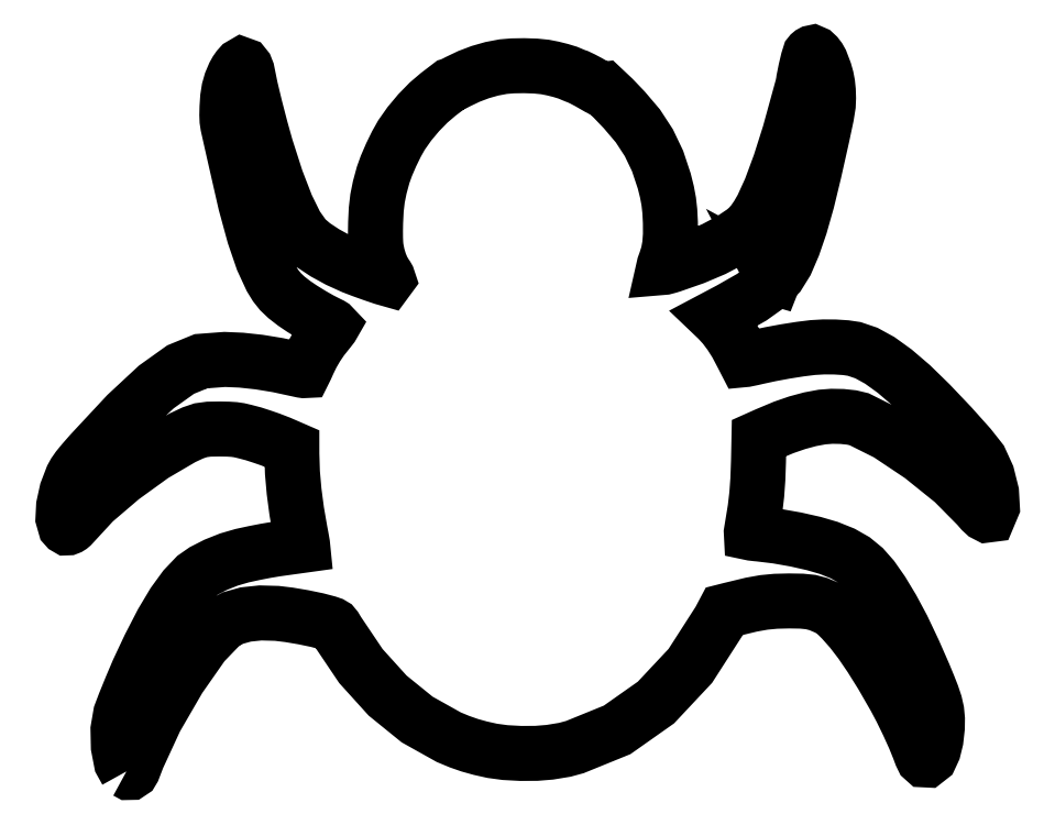
<metadata>
{"format":"dxf","ext":"dxf","renderer":"ezdxf+matplotlib","layout":"modelspace","background":"white","min_lineweight":24,"dpi":150}
</metadata>
<code>
0
SECTION
2
ENTITIES
0
LWPOLYLINE
8
Layer_1
90
493
70
1
10
-30.83
20
-24.77
30
0
10
-31.23
20
-24.05
30
0
10
-31.46
20
-22.86
30
0
10
-31.49
20
-21.51
30
0
10
-31.28
20
-20.32
30
0
10
-30.96
20
-19.47
30
0
10
-30.44
20
-18.2
30
0
10
-29.93
20
-16.99
30
0
10
-29.62
20
-16.33
30
0
10
-29.48
20
-16.02
30
0
10
-29.33
20
-15.72
30
0
10
-29.19
20
-15.41
30
0
10
-29.04
20
-15.1
30
0
10
-28.08
20
-13.23
30
0
10
-27.18
20
-11.73
30
0
10
-26.32
20
-10.56
30
0
10
-25.49
20
-9.682
30
0
10
-24.83
20
-9.219
30
0
10
-23.91
20
-8.753
30
0
10
-22.88
20
-8.342
30
0
10
-21.87
20
-8.047
30
0
10
-20.92
20
-7.841
30
0
10
-20.07
20
-7.676
30
0
10
-19.26
20
-7.54
30
0
10
-18.44
20
-7.424
30
0
10
-17.95
20
-7.361
30
0
10
-17.56
20
-7.307
30
0
10
-17.28
20
-7.268
30
0
10
-17.18
20
-7.25
30
0
10
-17.18
20
-7.16
30
0
10
-17.22
20
-6.922
30
0
10
-17.29
20
-6.574
30
0
10
-17.37
20
-6.152
30
0
10
-17.64
20
-4.609
30
0
10
-17.84
20
-3.07
30
0
10
-17.97
20
-1.615
30
0
10
-18.01
20
-0.3225
30
0
10
-18.01
20
-0.1744
30
0
10
-18.01
20
-0.02636
30
0
10
-18.01
20
0.1218
30
0
10
-18.01
20
0.2698
30
0
10
-18.17
20
0.3384
30
0
10
-18.32
20
0.407
30
0
10
-18.48
20
0.4755
30
0
10
-18.63
20
0.5441
30
0
10
-18.94
20
0.6728
30
0
10
-19.31
20
0.8204
30
0
10
-19.71
20
0.9686
30
0
10
-20.07
20
1.099
30
0
10
-20.3
20
1.174
30
0
10
-20.53
20
1.248
30
0
10
-20.76
20
1.323
30
0
10
-20.99
20
1.397
30
0
10
-21.16
20
1.443
30
0
10
-21.34
20
1.489
30
0
10
-21.51
20
1.534
30
0
10
-21.69
20
1.58
30
0
10
-22.09
20
1.675
30
0
10
-22.48
20
1.732
30
0
10
-22.94
20
1.761
30
0
10
-23.59
20
1.772
30
0
10
-24.45
20
1.76
30
0
10
-25.07
20
1.676
30
0
10
-25.68
20
1.47
30
0
10
-26.49
20
1.093
30
0
10
-28.76
20
-0.2344
30
0
10
-31.18
20
-1.986
30
0
10
-33.36
20
-3.845
30
0
10
-34.89
20
-5.496
30
0
10
-34.98
20
-5.609
30
0
10
-35.08
20
-5.713
30
0
10
-35.18
20
-5.798
30
0
10
-35.27
20
-5.852
30
0
10
-35.37
20
-5.89
30
0
10
-35.44
20
-5.893
30
0
10
-35.5
20
-5.856
30
0
10
-35.58
20
-5.773
30
0
10
-35.75
20
-5.156
30
0
10
-35.7
20
-4.187
30
0
10
-35.46
20
-3.06
30
0
10
-35.04
20
-1.971
30
0
10
-34.85
20
-1.629
30
0
10
-34.59
20
-1.26
30
0
10
-34.2
20
-0.7732
30
0
10
-33.58
20
-0.07741
30
0
10
-30.8
20
2.906
30
0
10
-28.52
20
5.033
30
0
10
-26.63
20
6.38
30
0
10
-25.05
20
7.026
30
0
10
-24.59
20
7.061
30
0
10
-24.13
20
7.095
30
0
10
-23.67
20
7.13
30
0
10
-23.21
20
7.164
30
0
10
-21.94
20
7.109
30
0
10
-20.55
20
6.96
30
0
10
-19.1
20
6.723
30
0
10
-17.64
20
6.405
30
0
10
-17.41
20
6.353
30
0
10
-17.22
20
6.316
30
0
10
-17.09
20
6.296
30
0
10
-17.03
20
6.299
30
0
10
-16.99
20
6.362
30
0
10
-16.92
20
6.506
30
0
10
-16.83
20
6.712
30
0
10
-16.72
20
6.957
30
0
10
-16.44
20
7.543
30
0
10
-16.09
20
8.145
30
0
10
-15.7
20
8.726
30
0
10
-15.29
20
9.248
30
0
10
-15.13
20
9.435
30
0
10
-15
20
9.595
30
0
10
-14.92
20
9.711
30
0
10
-14.88
20
9.767
30
0
10
-14.91
20
9.798
30
0
10
-14.99
20
9.848
30
0
10
-15.11
20
9.91
30
0
10
-15.26
20
9.977
30
0
10
-15.8
20
10.25
30
0
10
-16.51
20
10.66
30
0
10
-17.23
20
11.11
30
0
10
-17.83
20
11.51
30
0
10
-18.44
20
11.98
30
0
10
-18.9
20
12.42
30
0
10
-19.27
20
12.89
30
0
10
-19.62
20
13.46
30
0
10
-20.28
20
14.88
30
0
10
-20.94
20
16.8
30
0
10
-21.61
20
19.26
30
0
10
-22.31
20
22.32
30
0
10
-22.46
20
22.99
30
0
10
-22.61
20
23.67
30
0
10
-22.75
20
24.29
30
0
10
-22.86
20
24.76
30
0
10
-22.98
20
25.29
30
0
10
-23.04
20
25.69
30
0
10
-23.05
20
26.11
30
0
10
-23.04
20
26.7
30
0
10
-22.99
20
27.46
30
0
10
-22.89
20
28.09
30
0
10
-22.73
20
28.67
30
0
10
-22.49
20
29.23
30
0
10
-22.33
20
29.51
30
0
10
-22.16
20
29.76
30
0
10
-22
20
29.94
30
0
10
-21.88
20
30.01
30
0
10
-21.72
20
29.95
30
0
10
-21.58
20
29.78
30
0
10
-21.47
20
29.51
30
0
10
-21.4
20
29.14
30
0
10
-21.21
20
28.21
30
0
10
-20.86
20
26.74
30
0
10
-20.43
20
25.08
30
0
10
-20.01
20
23.6
30
0
10
-19.21
20
21.1
30
0
10
-18.42
20
19.07
30
0
10
-17.68
20
17.54
30
0
10
-16.98
20
16.57
30
0
10
-16.34
20
16.02
30
0
10
-15.45
20
15.43
30
0
10
-14.4
20
14.85
30
0
10
-13.28
20
14.34
30
0
10
-12.56
20
14.07
30
0
10
-11.7
20
13.76
30
0
10
-10.95
20
13.51
30
0
10
-10.57
20
13.4
30
0
10
-10.56
20
13.43
30
0
10
-10.58
20
13.5
30
0
10
-10.65
20
13.62
30
0
10
-10.75
20
13.77
30
0
10
-10.98
20
14.16
30
0
10
-11.19
20
14.66
30
0
10
-11.36
20
15.22
30
0
10
-11.48
20
15.8
30
0
10
-11.51
20
16.13
30
0
10
-11.53
20
16.58
30
0
10
-11.53
20
17.13
30
0
10
-11.52
20
17.77
30
0
10
-11.47
20
18.78
30
0
10
-11.37
20
19.65
30
0
10
-11.2
20
20.5
30
0
10
-10.94
20
21.47
30
0
10
-10.69
20
22.17
30
0
10
-10.32
20
23.02
30
0
10
-9.904
20
23.87
30
0
10
-9.516
20
24.56
30
0
10
-8.906
20
25.42
30
0
10
-8.185
20
26.29
30
0
10
-7.418
20
27.07
30
0
10
-6.673
20
27.71
30
0
10
-6.443
20
27.88
30
0
10
-6.212
20
28.06
30
0
10
-5.982
20
28.24
30
0
10
-5.751
20
28.41
30
0
10
-5.682
20
28.43
30
0
10
-5.542
20
28.49
30
0
10
-5.353
20
28.59
30
0
10
-5.136
20
28.7
30
0
10
-4.287
20
29.1
30
0
10
-3.405
20
29.44
30
0
10
-2.512
20
29.69
30
0
10
-1.631
20
29.86
30
0
10
-0.8982
20
29.92
30
0
10
-0.007538
20
29.94
30
0
10
0.8815
20
29.91
30
0
10
1.609
20
29.83
30
0
10
2.201
20
29.72
30
0
10
2.824
20
29.56
30
0
10
3.374
20
29.39
30
0
10
3.748
20
29.24
30
0
10
3.83
20
29.2
30
0
10
3.899
20
29.17
30
0
10
3.949
20
29.15
30
0
10
3.973
20
29.14
30
0
10
4.148
20
29.08
30
0
10
4.52
20
28.9
30
0
10
4.984
20
28.66
30
0
10
5.432
20
28.4
30
0
10
5.725
20
28.23
30
0
10
5.935
20
28.13
30
0
10
6.076
20
28.09
30
0
10
6.159
20
28.1
30
0
10
6.342
20
27.93
30
0
10
6.524
20
27.75
30
0
10
6.706
20
27.58
30
0
10
6.888
20
27.41
30
0
10
7.106
20
27.18
30
0
10
7.324
20
26.95
30
0
10
7.541
20
26.73
30
0
10
7.759
20
26.5
30
0
10
8.806
20
25.27
30
0
10
9.659
20
23.96
30
0
10
10.33
20
22.55
30
0
10
10.85
20
21
30
0
10
11.06
20
20.15
30
0
10
11.2
20
19.41
30
0
10
11.28
20
18.65
30
0
10
11.33
20
17.77
30
0
10
11.33
20
16.84
30
0
10
11.27
20
16.05
30
0
10
11.15
20
15.37
30
0
10
10.96
20
14.77
30
0
10
10.89
20
14.59
30
0
10
10.84
20
14.45
30
0
10
10.81
20
14.34
30
0
10
10.81
20
14.3
30
0
10
10.86
20
14.3
30
0
10
11
20
14.33
30
0
10
11.19
20
14.39
30
0
10
11.43
20
14.46
30
0
10
13.18
20
15.07
30
0
10
14.68
20
15.71
30
0
10
15.96
20
16.39
30
0
10
17.02
20
17.1
30
0
10
17.39
20
17.42
30
0
10
17.73
20
17.82
30
0
10
18.07
20
18.31
30
0
10
18.44
20
18.94
30
0
10
19.09
20
20.37
30
0
10
19.82
20
22.33
30
0
10
20.55
20
24.65
30
0
10
21.23
20
27.13
30
0
10
21.35
20
27.59
30
0
10
21.46
20
27.98
30
0
10
21.55
20
28.25
30
0
10
21.59
20
28.38
30
0
10
21.6
20
28.41
30
0
10
21.61
20
28.44
30
0
10
21.61
20
28.46
30
0
10
21.62
20
28.49
30
0
10
21.66
20
28.85
30
0
10
21.81
20
29.6
30
0
10
21.99
20
30.37
30
0
10
22.13
20
30.79
30
0
10
22.18
20
30.86
30
0
10
22.24
20
30.91
30
0
10
22.3
20
30.94
30
0
10
22.36
20
30.96
30
0
10
22.5
20
30.9
30
0
10
22.67
20
30.74
30
0
10
22.85
20
30.51
30
0
10
22.99
20
30.25
30
0
10
23.07
20
30.06
30
0
10
23.14
20
29.87
30
0
10
23.21
20
29.67
30
0
10
23.29
20
29.48
30
0
10
23.42
20
29
30
0
10
23.51
20
28.52
30
0
10
23.57
20
28.01
30
0
10
23.58
20
27.42
30
0
10
23.56
20
26.87
30
0
10
23.43
20
26.05
30
0
10
23.1
20
24.47
30
0
10
22.47
20
21.67
30
0
10
21.93
20
19.45
30
0
10
21.39
20
17.56
30
0
10
20.85
20
15.98
30
0
10
20.3
20
14.69
30
0
10
19.7
20
13.73
30
0
10
18.85
20
12.86
30
0
10
17.64
20
11.99
30
0
10
15.95
20
11.03
30
0
10
15.67
20
10.88
30
0
10
15.39
20
10.74
30
0
10
15.11
20
10.59
30
0
10
14.83
20
10.44
30
0
10
14.88
20
10.4
30
0
10
14.93
20
10.35
30
0
10
14.97
20
10.31
30
0
10
15.02
20
10.26
30
0
10
15.49
20
9.752
30
0
10
15.96
20
9.115
30
0
10
16.42
20
8.397
30
0
10
16.82
20
7.645
30
0
10
16.92
20
7.459
30
0
10
16.99
20
7.303
30
0
10
17.05
20
7.193
30
0
10
17.08
20
7.146
30
0
10
17.16
20
7.154
30
0
10
17.37
20
7.195
30
0
10
17.68
20
7.261
30
0
10
18.05
20
7.347
30
0
10
19.07
20
7.569
30
0
10
20.23
20
7.784
30
0
10
21.38
20
7.965
30
0
10
22.37
20
8.087
30
0
10
23.2
20
8.134
30
0
10
24.09
20
8.13
30
0
10
24.92
20
8.077
30
0
10
25.58
20
7.979
30
0
10
26.52
20
7.661
30
0
10
27.55
20
7.093
30
0
10
28.71
20
6.259
30
0
10
30.01
20
5.143
30
0
10
31.44
20
3.753
30
0
10
33.07
20
2.033
30
0
10
34.51
20
0.427
30
0
10
35.34
20
-0.6234
30
0
10
35.89
20
-1.817
30
0
10
36.22
20
-3.143
30
0
10
36.28
20
-4.274
30
0
10
36.03
20
-4.881
30
0
10
35.88
20
-4.9
30
0
10
35.69
20
-4.803
30
0
10
35.45
20
-4.579
30
0
10
35.14
20
-4.216
30
0
10
33.26
20
-2.314
30
0
10
30.77
20
-0.3136
30
0
10
28.17
20
1.422
30
0
10
25.96
20
2.527
30
0
10
25.38
20
2.664
30
0
10
24.64
20
2.743
30
0
10
23.84
20
2.758
30
0
10
23.09
20
2.701
30
0
10
22.16
20
2.529
30
0
10
21.16
20
2.259
30
0
10
20.11
20
1.897
30
0
10
19.02
20
1.445
30
0
10
18.81
20
1.352
30
0
10
18.61
20
1.26
30
0
10
18.4
20
1.168
30
0
10
18.19
20
1.076
30
0
10
18.18
20
0.6174
30
0
10
18.17
20
0.1592
30
0
10
18.16
20
-0.2991
30
0
10
18.15
20
-0.7574
30
0
10
18.11
20
-2.111
30
0
10
18.02
20
-3.313
30
0
10
17.89
20
-4.411
30
0
10
17.72
20
-5.452
30
0
10
17.66
20
-5.773
30
0
10
17.62
20
-6.04
30
0
10
17.6
20
-6.224
30
0
10
17.6
20
-6.299
30
0
10
17.66
20
-6.312
30
0
10
17.81
20
-6.331
30
0
10
18.01
20
-6.352
30
0
10
18.25
20
-6.374
30
0
10
19.58
20
-6.535
30
0
10
21.05
20
-6.792
30
0
10
22.45
20
-7.109
30
0
10
23.61
20
-7.447
30
0
10
24.68
20
-7.879
30
0
10
25.56
20
-8.379
30
0
10
26.3
20
-8.991
30
0
10
26.98
20
-9.758
30
0
10
27.73
20
-10.83
30
0
10
28.52
20
-12.14
30
0
10
29.32
20
-13.64
30
0
10
30.08
20
-15.23
30
0
10
30.19
20
-15.47
30
0
10
30.29
20
-15.71
30
0
10
30.4
20
-15.95
30
0
10
30.5
20
-16.18
30
0
10
30.66
20
-16.53
30
0
10
30.98
20
-17.27
30
0
10
31.34
20
-18.13
30
0
10
31.61
20
-18.84
30
0
10
31.84
20
-19.5
30
0
10
31.97
20
-20.1
30
0
10
32.03
20
-20.7
30
0
10
32.02
20
-21.38
30
0
10
31.91
20
-22.32
30
0
10
31.72
20
-23.11
30
0
10
31.46
20
-23.66
30
0
10
31.18
20
-23.88
30
0
10
31.03
20
-23.88
30
0
10
30.9
20
-23.77
30
0
10
30.77
20
-23.49
30
0
10
30.58
20
-22.99
30
0
10
30.24
20
-22.15
30
0
10
29.76
20
-21.08
30
0
10
29.22
20
-19.98
30
0
10
28.74
20
-19.07
30
0
10
28.48
20
-18.62
30
0
10
28.23
20
-18.18
30
0
10
27.97
20
-17.73
30
0
10
27.71
20
-17.29
30
0
10
26.86
20
-15.91
30
0
10
26.08
20
-14.77
30
0
10
25.35
20
-13.82
30
0
10
24.64
20
-13.03
30
0
10
24.28
20
-12.66
30
0
10
23.99
20
-12.4
30
0
10
23.72
20
-12.22
30
0
10
23.42
20
-12.06
30
0
10
22.8
20
-11.8
30
0
10
22.21
20
-11.64
30
0
10
21.5
20
-11.57
30
0
10
20.52
20
-11.56
30
0
10
19.49
20
-11.58
30
0
10
18.57
20
-11.67
30
0
10
17.61
20
-11.84
30
0
10
16.43
20
-12.12
30
0
10
16.2
20
-12.18
30
0
10
15.97
20
-12.23
30
0
10
15.74
20
-12.29
30
0
10
15.51
20
-12.35
30
0
10
15.41
20
-12.54
30
0
10
15.31
20
-12.72
30
0
10
15.22
20
-12.91
30
0
10
15.12
20
-13.09
30
0
10
12.87
20
-16.59
30
0
10
10.21
20
-19.43
30
0
10
7.199
20
-21.55
30
0
10
3.922
20
-22.88
30
0
10
3.727
20
-22.94
30
0
10
3.532
20
-22.99
30
0
10
3.338
20
-23.04
30
0
10
3.143
20
-23.09
30
0
10
2.853
20
-23.14
30
0
10
2.563
20
-23.19
30
0
10
2.273
20
-23.24
30
0
10
1.984
20
-23.28
30
0
10
0.9484
20
-23.37
30
0
10
-0.2729
20
-23.38
30
0
10
-1.481
20
-23.31
30
0
10
-2.479
20
-23.18
30
0
10
-3.41
20
-22.97
30
0
10
-4.229
20
-22.74
30
0
10
-5.014
20
-22.46
30
0
10
-5.847
20
-22.12
30
0
10
-8.299
20
-20.75
30
0
10
-10.59
20
-18.89
30
0
10
-12.66
20
-16.6
30
0
10
-14.45
20
-13.94
30
0
10
-14.64
20
-13.63
30
0
10
-14.78
20
-13.46
30
0
10
-14.95
20
-13.35
30
0
10
-15.23
20
-13.26
30
0
10
-16.06
20
-13.04
30
0
10
-17.13
20
-12.82
30
0
10
-18.23
20
-12.63
30
0
10
-19.17
20
-12.52
30
0
10
-20.45
20
-12.49
30
0
10
-21.58
20
-12.6
30
0
10
-22.56
20
-12.87
30
0
10
-23.37
20
-13.29
30
0
10
-24.89
20
-14.87
30
0
10
-26.75
20
-17.54
30
0
10
-28.58
20
-20.69
30
0
10
-29.96
20
-23.68
30
0
10
-30.08
20
-23.99
30
0
10
-30.18
20
-24.27
30
0
10
-30.26
20
-24.48
30
0
10
-30.31
20
-24.6
30
0
10
-30.41
20
-24.77
30
0
10
-30.53
20
-24.85
30
0
10
-30.68
20
-24.85
30
0
10
-30.83
20
-24.77
30
0
10
-30.83
20
-24.77
30
0
10
-30.83
20
-24.77
30
0
10
-30.83
20
-24.77
30
0
10
-30.83
20
-24.77
30
0
0
LWPOLYLINE
8
Layer_1
90
5
70
1
10
-2.336
20
-23.21
30
0
10
-2.336
20
-23.21
30
0
10
-2.336
20
-23.21
30
0
10
-2.336
20
-23.21
30
0
10
-2.336
20
-23.21
30
0
0
LWPOLYLINE
8
Layer_1
90
17
70
1
10
19.38
20
13.5
30
0
10
19.37
20
13.52
30
0
10
19.35
20
13.55
30
0
10
19.31
20
13.59
30
0
10
19.26
20
13.63
30
0
10
19.19
20
13.68
30
0
10
19.17
20
13.69
30
0
10
19.18
20
13.66
30
0
10
19.23
20
13.6
30
0
10
19.29
20
13.52
30
0
10
19.34
20
13.48
30
0
10
19.37
20
13.47
30
0
10
19.38
20
13.5
30
0
10
19.38
20
13.5
30
0
10
19.38
20
13.5
30
0
10
19.38
20
13.5
30
0
10
19.38
20
13.5
30
0
0
ENDSEC
0
EOF

</code>
